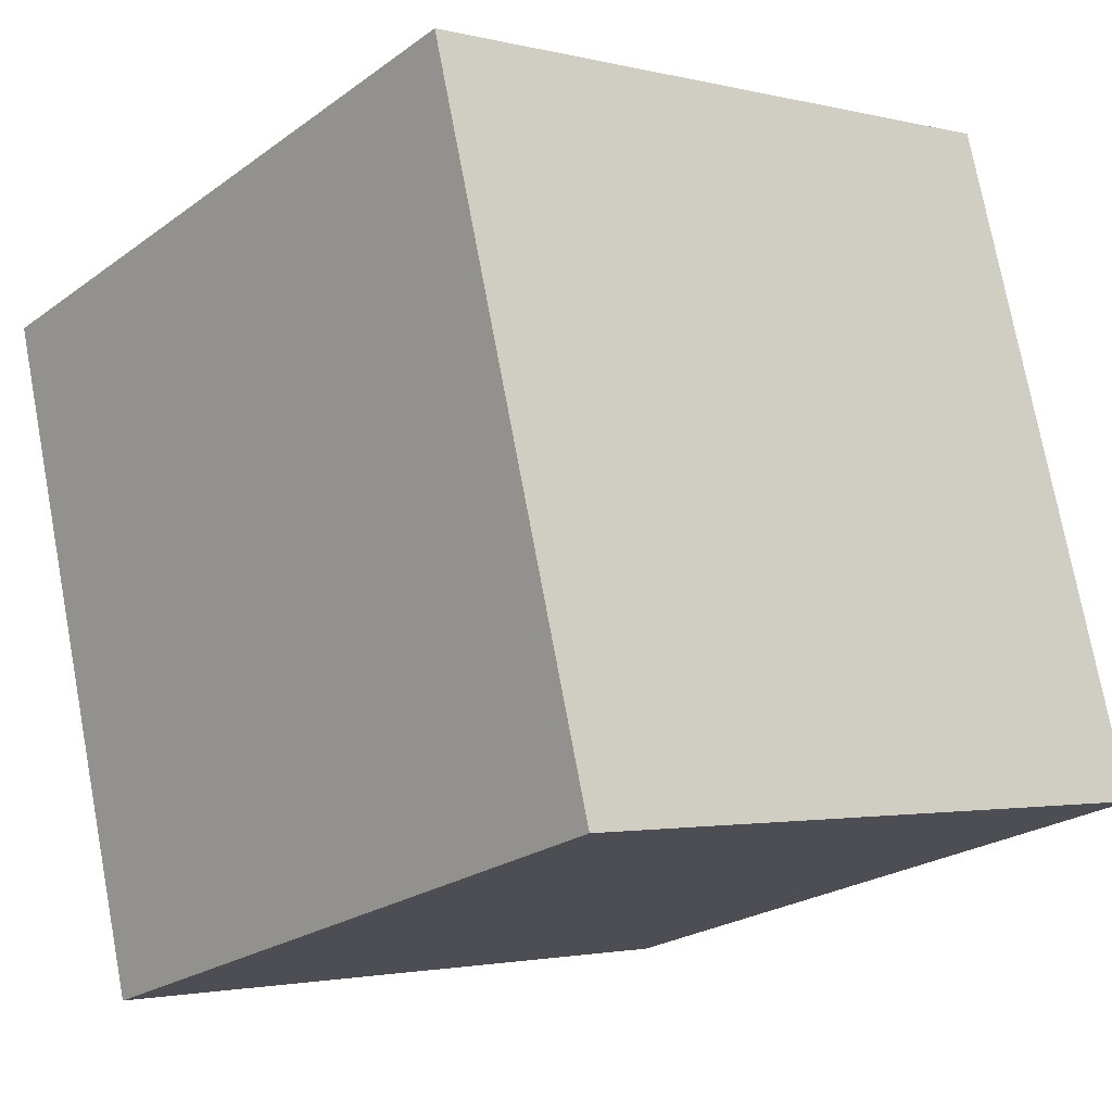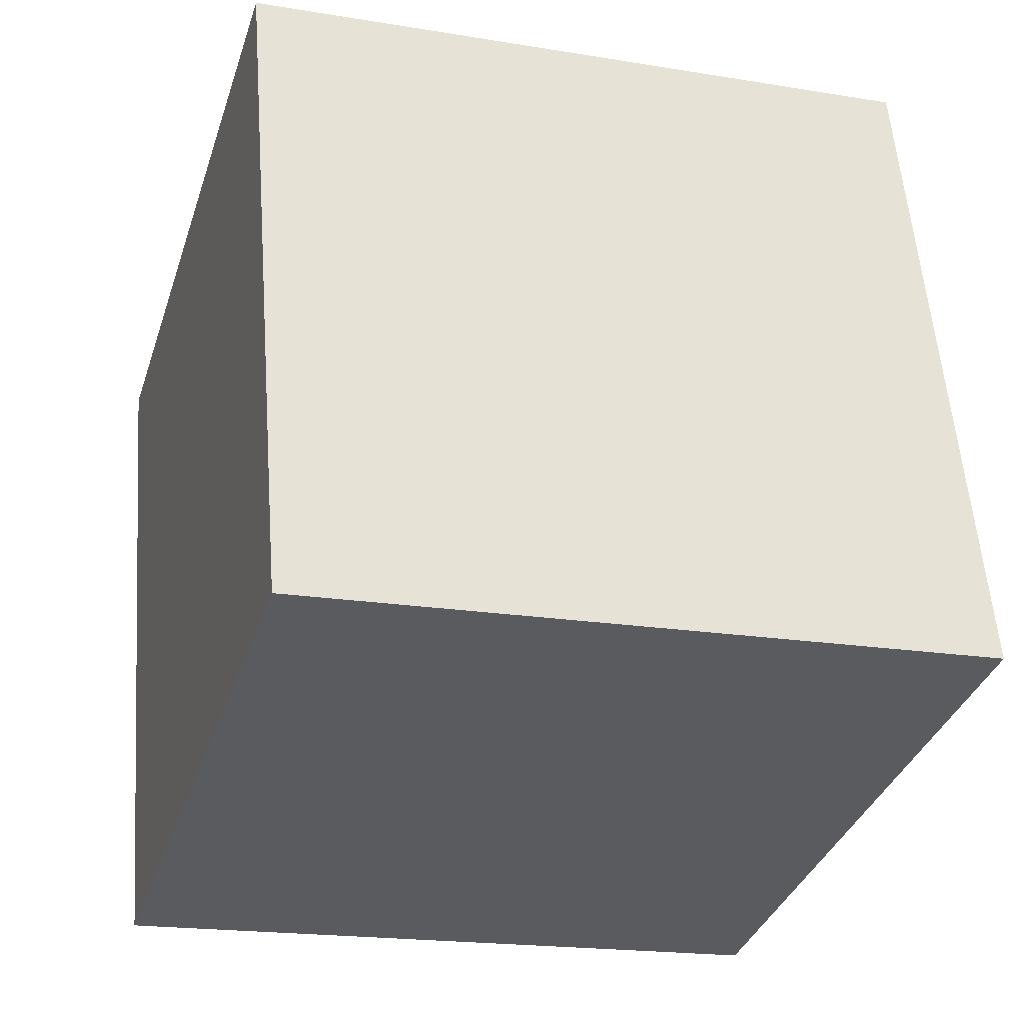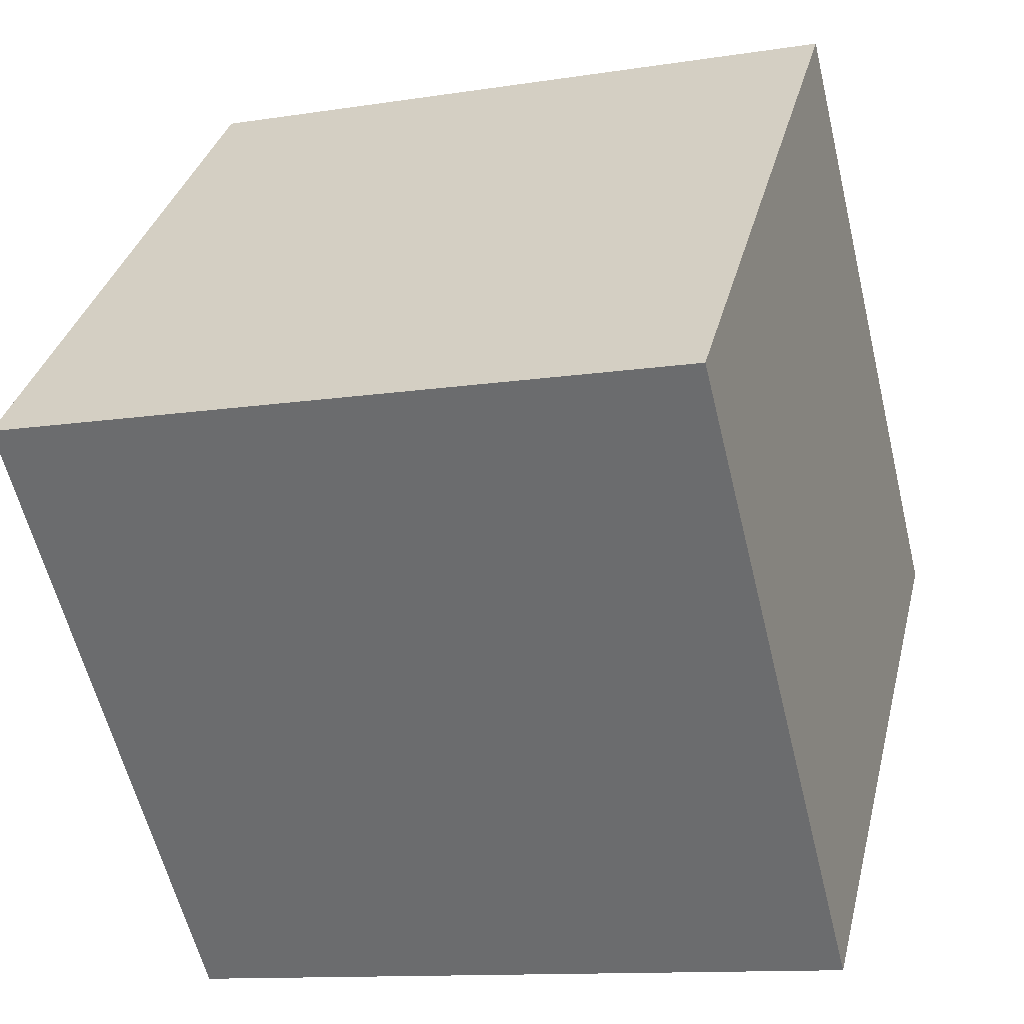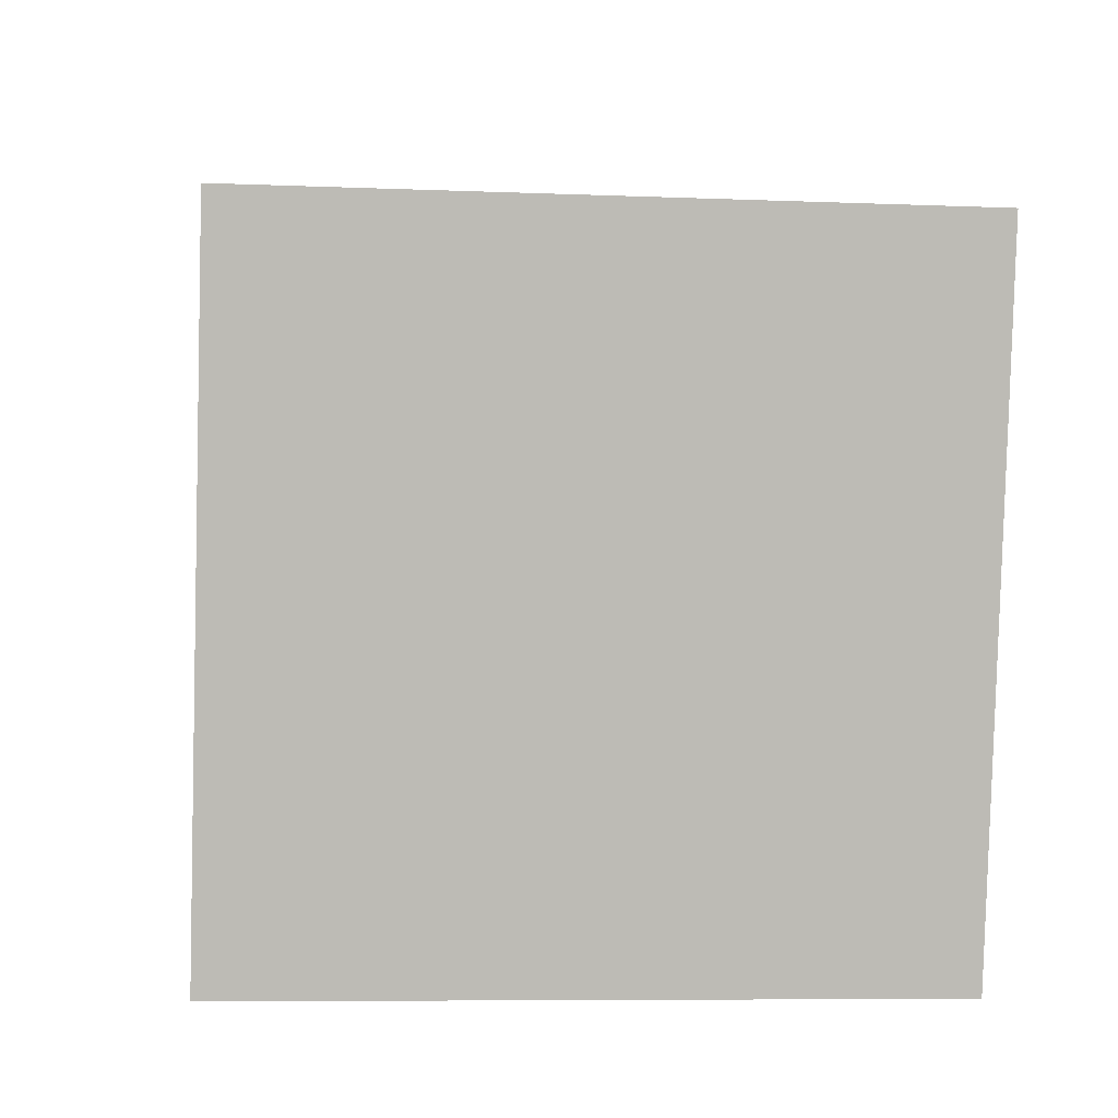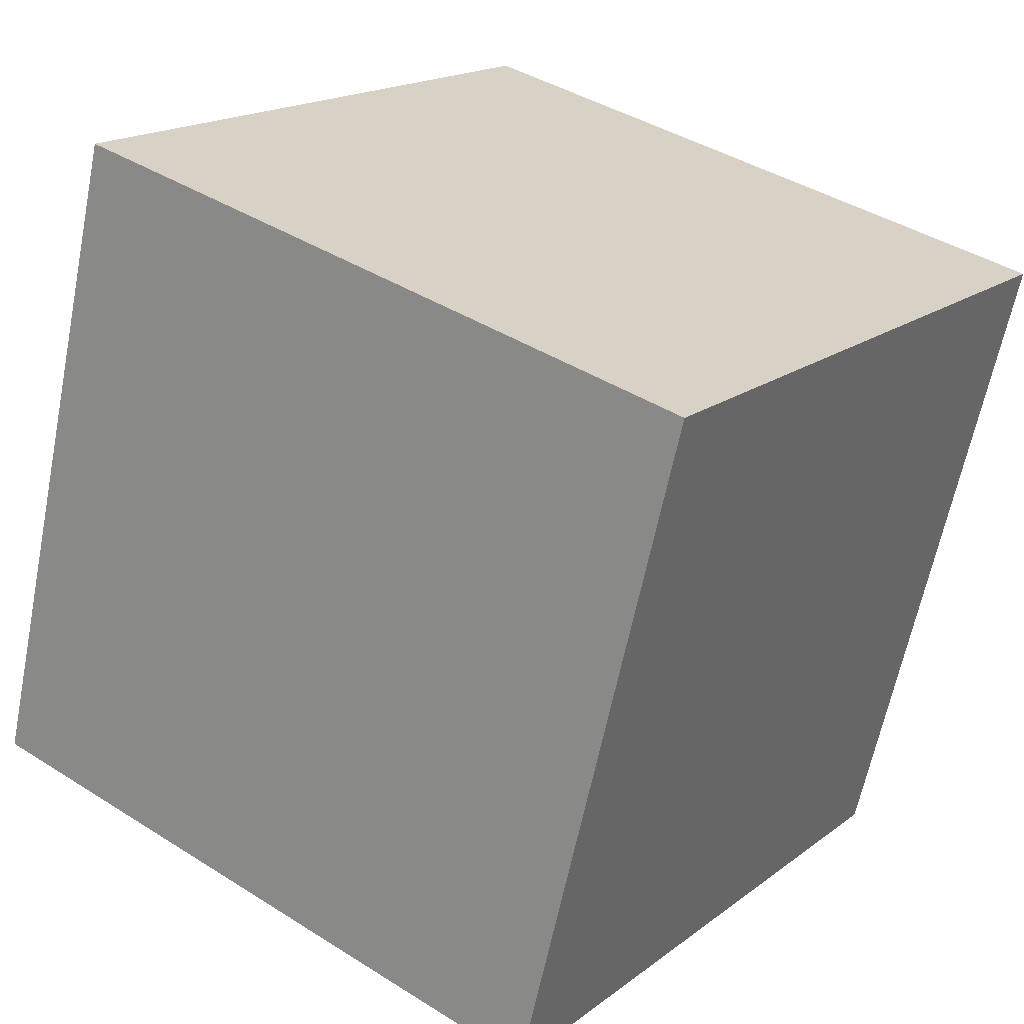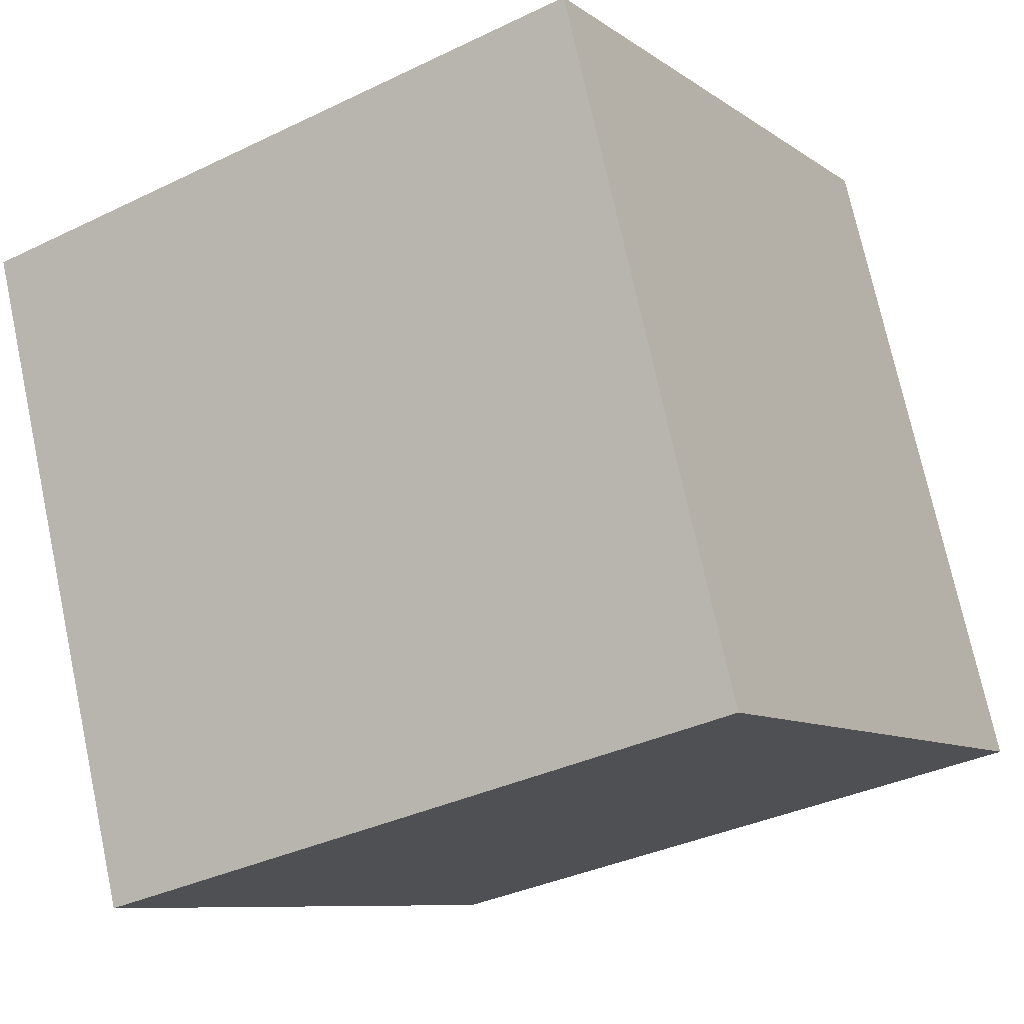
<metadata>
{"format":"obj","ext":"obj","renderer":"f3d","projection":"perspective","resolution":1024,"background":"white","views":[{"elev":-23.3,"azim":-129.4,"up":"+Z"},{"elev":-19.8,"azim":-17.4,"up":"+Y"},{"elev":-59.1,"azim":103.6,"up":"+Y"},{"elev":-7.5,"azim":173.6,"up":"+Z"},{"elev":18.1,"azim":125.0,"up":"+Y"},{"elev":-9.0,"azim":-60.4,"up":"+Y"}]}
</metadata>
<code>
v 0.7194 0.657 -0.3222
v 0.719 0.753 0.06612
v 0.7206 0.3647 0.1622
v 0.7194 0.657 -0.3222
v 0.7206 0.3647 0.1622
v 0.721 0.2687 -0.2261
v 0.3194 0.6553 -0.3222
v 0.321 0.267 -0.2261
v 0.3206 0.363 0.1622
v 0.3194 0.6553 -0.3222
v 0.3206 0.363 0.1622
v 0.319 0.7513 0.06612
v 0.7194 0.657 -0.3222
v 0.3194 0.6553 -0.3222
v 0.319 0.7513 0.06612
v 0.7194 0.657 -0.3222
v 0.319 0.7513 0.06612
v 0.719 0.753 0.06612
v 0.719 0.753 0.06612
v 0.319 0.7513 0.06612
v 0.3206 0.363 0.1622
v 0.719 0.753 0.06612
v 0.3206 0.363 0.1622
v 0.7206 0.3647 0.1622
v 0.7206 0.3647 0.1622
v 0.3206 0.363 0.1622
v 0.321 0.267 -0.2261
v 0.7206 0.3647 0.1622
v 0.321 0.267 -0.2261
v 0.721 0.2687 -0.2261
v 0.3194 0.6553 -0.3222
v 0.7194 0.657 -0.3222
v 0.721 0.2687 -0.2261
v 0.3194 0.6553 -0.3222
v 0.721 0.2687 -0.2261
v 0.321 0.267 -0.2261
f 1 2 3
f 4 5 6
f 7 8 9
f 10 11 12
f 13 14 15
f 16 17 18
f 19 20 21
f 22 23 24
f 25 26 27
f 28 29 30
f 31 32 33
f 34 35 36

</code>
